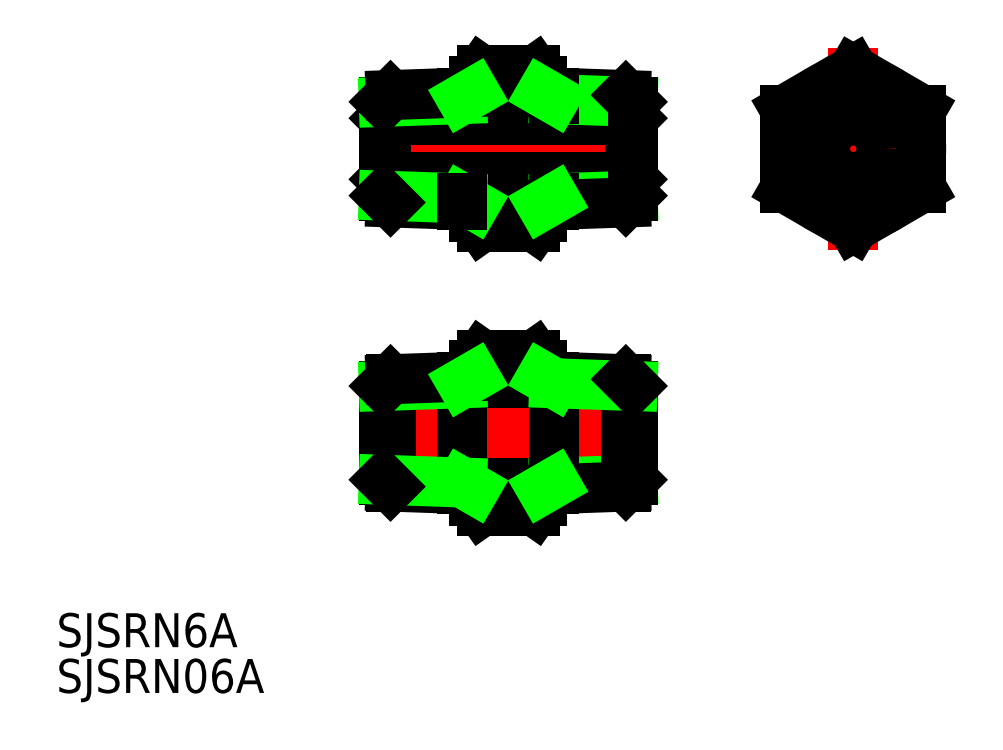
<metadata>
{"format":"dxf","ext":"dxf","renderer":"ezdxf+matplotlib","layout":"modelspace","background":"white","min_lineweight":24,"dpi":150}
</metadata>
<code>
0
SECTION
2
ENTITIES
0
LINE
8
CENTER
10
-17.5
20
2.025e-13
30
0
11
-43.5
21
6.22e-14
31
0
0
LINE
8
0
10
-41.3
20
-2.5
30
0
11
-19.7
21
-2.5
31
0
0
LINE
8
0
10
-41.3
20
2.5
30
0
11
-19.7
21
2.5
31
0
0
LINE
8
0
10
-27.5
20
-6
30
0
11
-28.15
21
-6.928
31
0
0
LINE
8
0
10
-33.5
20
-6
30
0
11
-32.85
21
-6.928
31
0
0
LINE
8
0
10
-28.15
20
-6.928
30
0
11
-32.85
21
-6.928
31
0
0
LINE
8
0
10
-27.5
20
6
30
0
11
-28.15
21
6.928
31
0
0
LINE
8
0
10
-33.5
20
6
30
0
11
-32.85
21
6.928
31
0
0
LINE
8
0
10
-28.15
20
6.928
30
0
11
-32.85
21
6.928
31
0
0
LINE
8
CENTER
10
0
20
8.928
30
0
11
0
21
-8.928
31
0
0
CIRCLE
8
0
10
0
20
5.68e-14
30
0
40
4.864
0
CIRCLE
8
0
10
0
20
5.68e-14
30
0
40
4.283
0
CIRCLE
8
0
10
0
20
5.68e-14
30
0
40
6
0
LINE
8
CENTER
10
-8
20
5.45e-14
30
0
11
8
21
-4.98e-14
31
0
0
LINE
8
0
10
-19.7
20
2.5
30
0
11
-19.7
21
-2.5
31
0
0
LINE
8
0
10
-19.5
20
-2.7
30
0
11
-19.7
21
-2.5
31
0
0
LINE
8
0
10
-19.5
20
2.7
30
0
11
-19.7
21
2.5
31
0
0
CIRCLE
8
0
10
0
20
5.68e-14
30
0
40
2.7
0
CIRCLE
8
0
10
0
20
5.68e-14
30
0
40
2.5
0
LINE
8
0
10
6
20
3.464
30
0
11
0
21
6.928
31
0
0
LINE
8
0
10
0
20
6.928
30
0
11
-6
21
3.464
31
0
0
LINE
8
0
10
-6
20
3.464
30
0
11
-6
21
-3.464
31
0
0
LINE
8
0
10
-6
20
-3.464
30
0
11
0
21
-6.928
31
0
0
LINE
8
0
10
0
20
-6.928
30
0
11
6
21
-3.464
31
0
0
LINE
8
0
10
6
20
-3.464
30
0
11
6
21
3.464
31
0
0
TEXT
8
0
10
-70.42
20
-44.05
30
0
40
3
1
SJSRN6A
0
TEXT
8
0
10
-70.42
20
-48.09
30
0
40
3
1
SJSRN06A
0
LINE
8
0
10
-41.3
20
2.5
30
0
11
-41.3
21
-2.5
31
0
0
LINE
8
0
10
-41.5
20
-2.7
30
0
11
-41.3
21
-2.5
31
0
0
LINE
8
0
10
-41.5
20
2.7
30
0
11
-41.3
21
2.5
31
0
0
LINE
8
0
10
-33.5
20
-5.005
30
0
11
-33.5
21
-6
31
0
0
LINE
8
0
10
-33.5
20
6
30
0
11
-33.5
21
5.005
31
0
0
LINE
8
0
10
-28.15
20
-18.18
30
0
11
-32.85
21
-18.18
31
0
0
LINE
8
0
10
-33.5
20
-19.11
30
0
11
-33.5
21
-31.11
31
0
0
LINE
8
0
10
-33.5
20
-19.11
30
0
11
-32.85
21
-18.18
31
0
0
LINE
8
0
10
-27.5
20
-19.11
30
0
11
-27.5
21
-31.11
31
0
0
LINE
8
0
10
-27.5
20
-19.11
30
0
11
-28.15
21
-18.18
31
0
0
LINE
8
0
10
-27.5
20
-31.11
30
0
11
-28.15
21
-32.04
31
0
0
LINE
8
0
10
-28.15
20
-32.04
30
0
11
-32.85
21
-32.04
31
0
0
LINE
8
0
10
-33.5
20
-31.11
30
0
11
-32.85
21
-32.04
31
0
0
LINE
8
0
10
-28.15
20
-21.65
30
0
11
-32.85
21
-21.65
31
0
0
LINE
8
0
10
-28.15
20
-28.58
30
0
11
-32.85
21
-28.58
31
0
0
ARC
8
0
10
-23.94
20
-25.11
30
0
40
9.557
50
158.7
51
201.3
0
ARC
8
0
10
-30.87
20
-30.31
30
0
40
2.633
50
138.9
51
208.9
0
ARC
8
0
10
-30.87
20
-19.92
30
0
40
2.633
50
151.1
51
221.1
0
ARC
8
0
10
-30.13
20
-19.92
30
0
40
2.633
50
318.9
51
28.86
0
ARC
8
0
10
-37.06
20
-25.11
30
0
40
9.557
50
338.7
51
21.25
0
ARC
8
0
10
-30.13
20
-30.31
30
0
40
2.633
50
331.1
51
41.14
0
LINE
8
CENTER
10
-17.5
20
-25.11
30
0
11
-43.5
21
-25.11
31
0
0
LINE
8
0
10
-34.57
20
4.967
30
0
11
-34.57
21
4.386
31
0
0
LINE
8
0
10
-41.5
20
4.144
30
0
11
-41.5
21
-4.144
31
0
0
LINE
8
0
10
-40.9
20
-4.746
30
0
11
-33.5
21
-5.005
31
0
0
LINE
8
0
10
-41.5
20
-4.144
30
0
11
-34.57
21
-4.386
31
0
0
LINE
8
0
10
-40.9
20
-4.746
30
0
11
-41.5
21
-4.144
31
0
0
LINE
8
0
10
-34.57
20
-4.386
30
0
11
-33.5
21
-5.005
31
0
0
LINE
8
0
10
-41.5
20
4.144
30
0
11
-34.57
21
4.386
31
0
0
LINE
8
0
10
-40.9
20
4.746
30
0
11
-33.5
21
5.005
31
0
0
LINE
8
0
10
-40.9
20
4.746
30
0
11
-41.5
21
4.144
31
0
0
LINE
8
0
10
-34.57
20
4.386
30
0
11
-33.5
21
5.005
31
0
0
LINE
8
0
10
-34.57
20
-4.386
30
0
11
-34.57
21
-4.967
31
0
0
LINE
8
0
10
-20.1
20
4.746
30
0
11
-27.5
21
5.005
31
0
0
LINE
8
0
10
-19.5
20
4.144
30
0
11
-26.43
21
4.386
31
0
0
LINE
8
0
10
-20.1
20
4.746
30
0
11
-19.5
21
4.144
31
0
0
LINE
8
0
10
-27.5
20
6
30
0
11
-27.5
21
5.005
31
0
0
LINE
8
0
10
-26.43
20
4.967
30
0
11
-26.43
21
4.386
31
0
0
LINE
8
0
10
-26.43
20
4.386
30
0
11
-27.5
21
5.005
31
0
0
LINE
8
0
10
-19.5
20
-4.144
30
0
11
-26.43
21
-4.386
31
0
0
LINE
8
0
10
-20.1
20
-4.746
30
0
11
-27.5
21
-5.005
31
0
0
LINE
8
0
10
-20.1
20
-4.746
30
0
11
-19.5
21
-4.144
31
0
0
LINE
8
0
10
-27.5
20
-5.005
30
0
11
-27.5
21
-6
31
0
0
LINE
8
0
10
-26.43
20
-4.386
30
0
11
-26.43
21
-4.967
31
0
0
LINE
8
0
10
-26.43
20
-4.386
30
0
11
-27.5
21
-5.005
31
0
0
LINE
8
0
10
-19.5
20
4.144
30
0
11
-19.5
21
-4.144
31
0
0
LINE
8
0
10
-34.57
20
-20.15
30
0
11
-34.57
21
-30.08
31
0
0
LINE
8
0
10
-41.5
20
-20.97
30
0
11
-41.5
21
-29.26
31
0
0
LINE
8
0
10
-40.9
20
-20.37
30
0
11
-40.9
21
-29.86
31
0
0
LINE
8
0
10
-40.9
20
-29.86
30
0
11
-33.5
21
-30.12
31
0
0
LINE
8
0
10
-41.5
20
-29.26
30
0
11
-34.57
21
-29.5
31
0
0
LINE
8
0
10
-40.9
20
-29.86
30
0
11
-41.5
21
-29.26
31
0
0
LINE
8
0
10
-34.57
20
-29.5
30
0
11
-33.5
21
-30.12
31
0
0
LINE
8
0
10
-41.5
20
-20.97
30
0
11
-34.57
21
-20.73
31
0
0
LINE
8
0
10
-40.9
20
-20.37
30
0
11
-33.5
21
-20.11
31
0
0
LINE
8
0
10
-40.9
20
-20.37
30
0
11
-41.5
21
-20.97
31
0
0
LINE
8
0
10
-34.57
20
-20.73
30
0
11
-33.5
21
-20.11
31
0
0
LINE
8
0
10
-19.5
20
-29.26
30
0
11
-26.43
21
-29.5
31
0
0
LINE
8
0
10
-20.1
20
-29.86
30
0
11
-27.5
21
-30.12
31
0
0
LINE
8
0
10
-20.1
20
-20.37
30
0
11
-20.1
21
-29.86
31
0
0
LINE
8
0
10
-19.5
20
-20.97
30
0
11
-19.5
21
-29.26
31
0
0
LINE
8
0
10
-20.1
20
-29.86
30
0
11
-19.5
21
-29.26
31
0
0
LINE
8
0
10
-26.43
20
-20.15
30
0
11
-26.43
21
-30.08
31
0
0
LINE
8
0
10
-26.43
20
-29.5
30
0
11
-27.5
21
-30.12
31
0
0
LINE
8
0
10
-20.1
20
-20.37
30
0
11
-27.5
21
-20.11
31
0
0
LINE
8
0
10
-19.5
20
-20.97
30
0
11
-26.43
21
-20.73
31
0
0
LINE
8
0
10
-20.1
20
-20.37
30
0
11
-19.5
21
-20.97
31
0
0
LINE
8
0
10
-26.43
20
-20.73
30
0
11
-27.5
21
-20.11
31
0
0
ENDSEC
0
EOF

</code>
